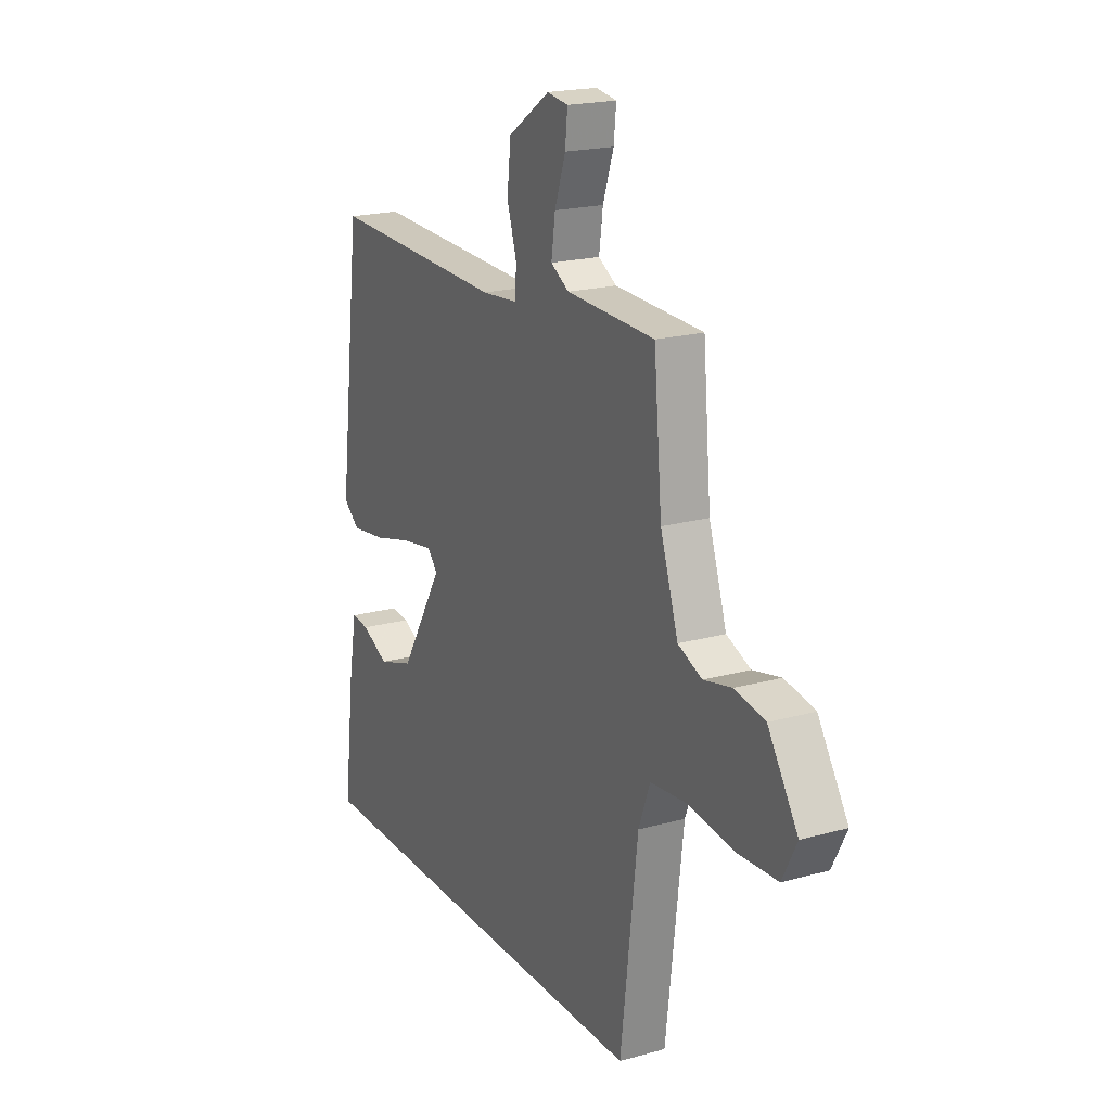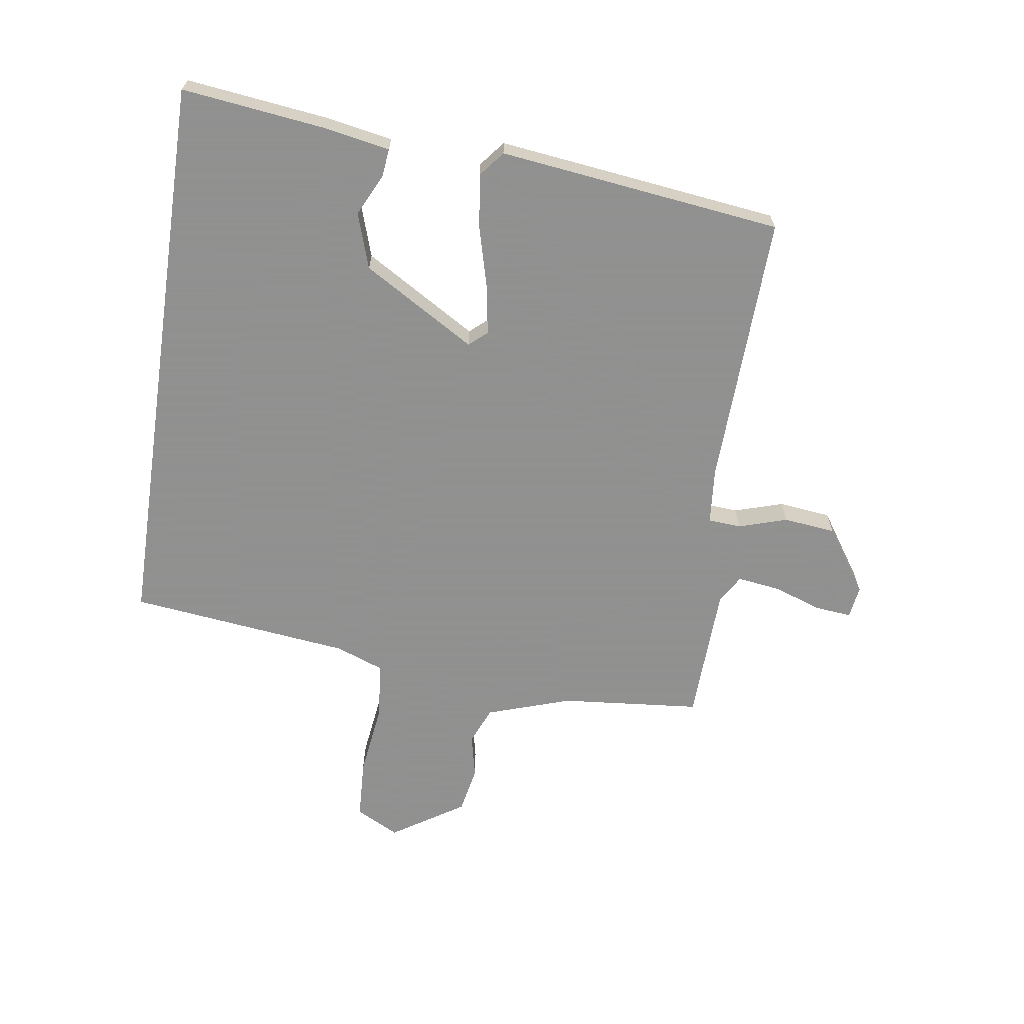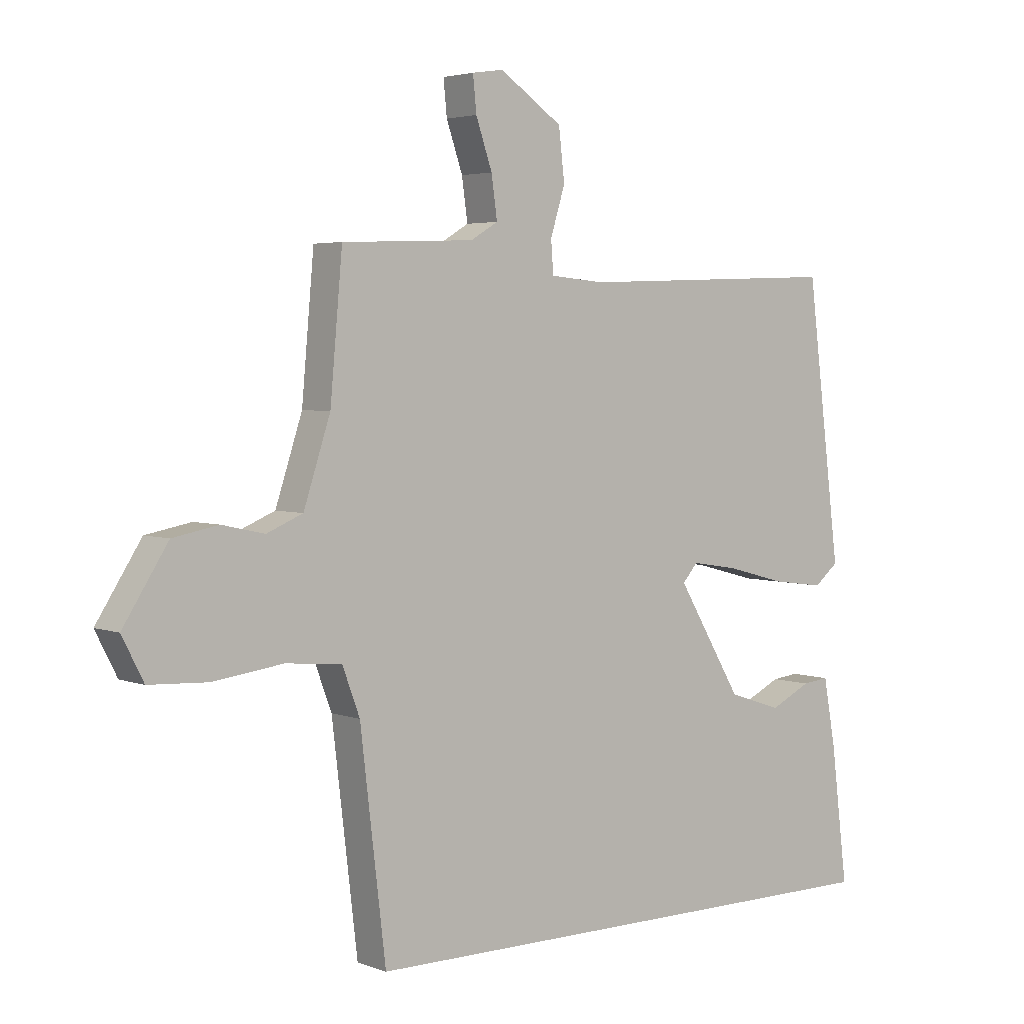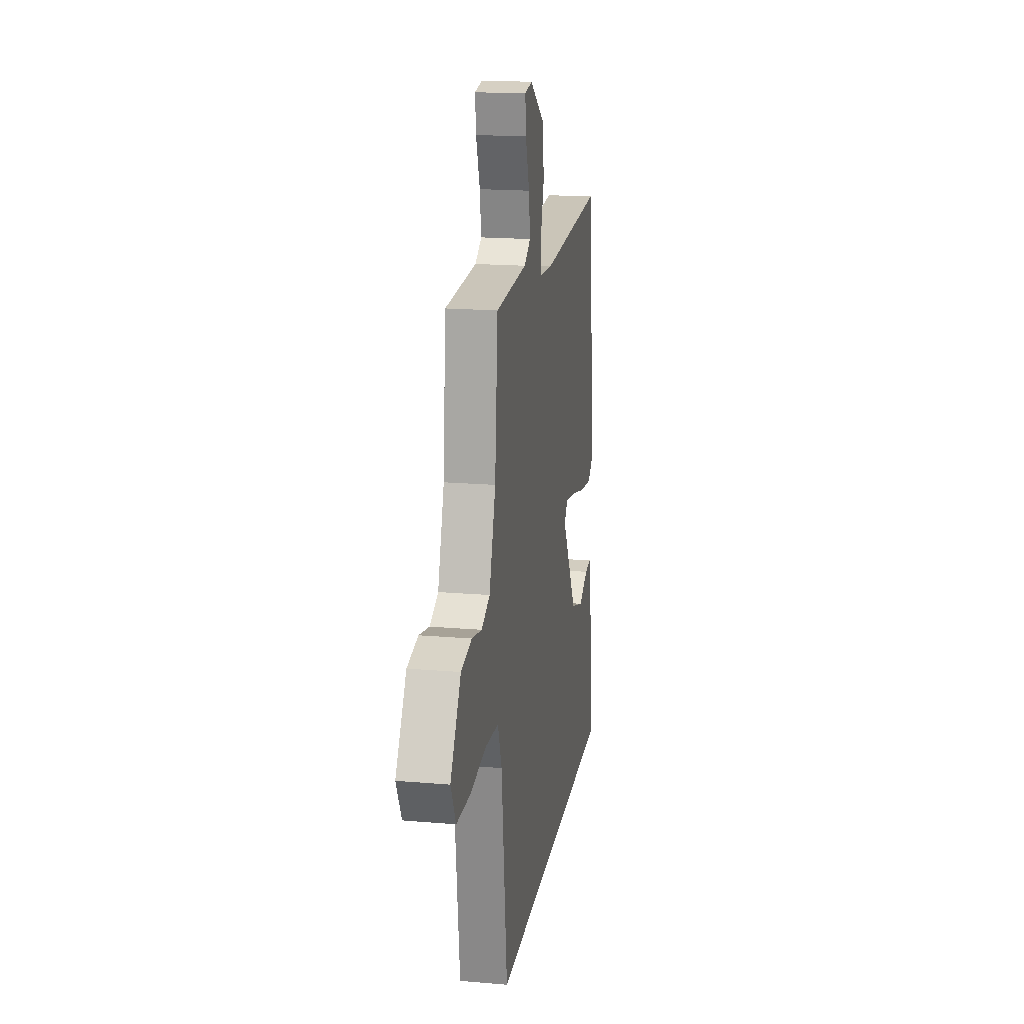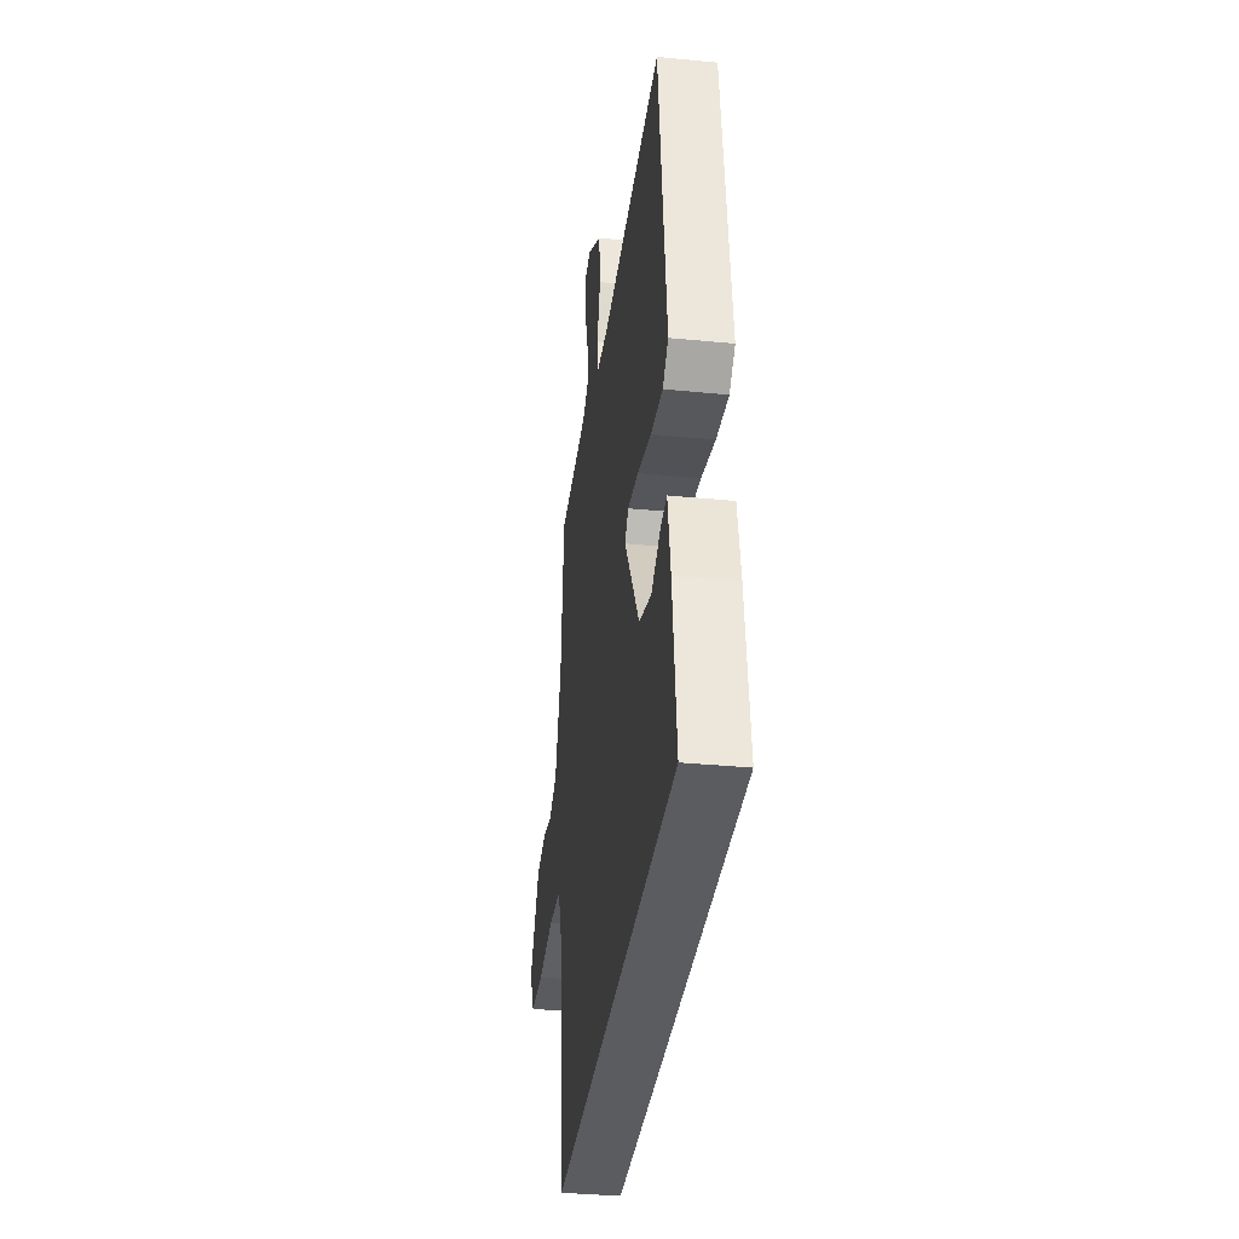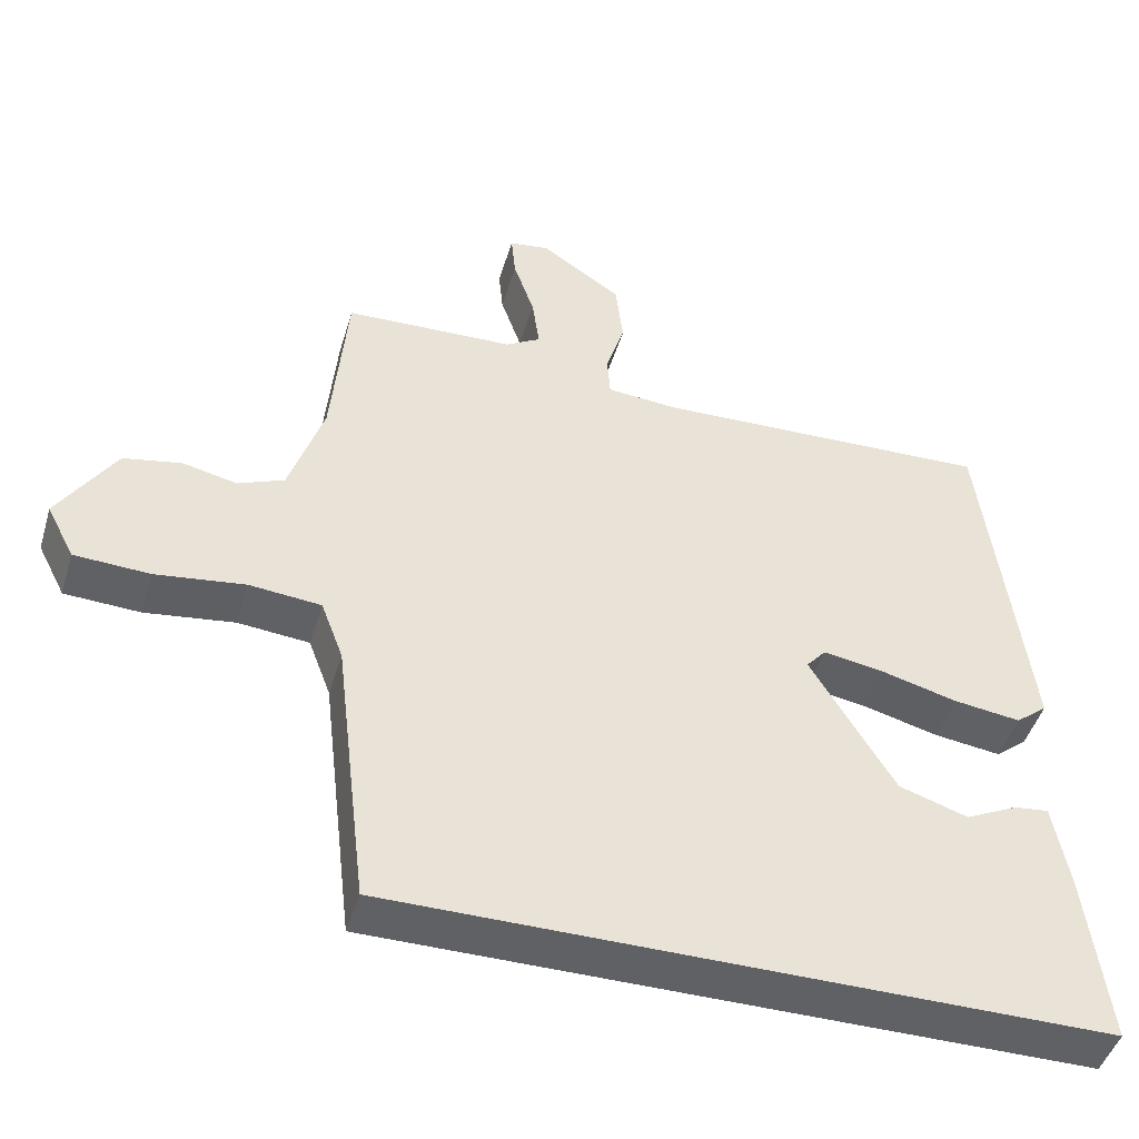
<metadata>
{"format":"obj","ext":"obj","renderer":"f3d","projection":"perspective","resolution":1024,"background":"white","views":[{"elev":19.7,"azim":62.7,"up":"+Z"},{"elev":-65.8,"azim":-98.3,"up":"+Y"},{"elev":3.7,"azim":141.0,"up":"+Z"},{"elev":18.5,"azim":99.3,"up":"+Z"},{"elev":-35.3,"azim":-97.4,"up":"+Z"},{"elev":-46.1,"azim":163.5,"up":"+Z"}]}
</metadata>
<code>
v -0.536 0.07 -0.5
v -0.507 0.07 -0.267
v -0.486 0.07 -0.152
v -0.44 0.07 -0.157
v -0.37 0.07 -0.191
v -0.278 0.07 -0.161
v -0.166 0.07 0.025
v -0.192 0.07 0.055
v -0.273 0.07 0.042
v -0.375 0.07 0.015
v -0.465 0.07 0.003
v -0.507 0.07 0.037
v -0.448 0.07 0.508
v 0.009 0.07 0.491
v 0.102 0.07 0.499
v 0.106 0.07 0.554
v 0.081 0.07 0.635
v 0.091 0.07 0.722
v 0.199 0.07 0.795
v 0.253 0.07 0.787
v 0.247 0.07 0.727
v 0.219 0.07 0.646
v 0.209 0.07 0.575
v 0.256 0.07 0.547
v 0.484 0.07 0.538
v 0.505 0.07 0.304
v 0.551 0.07 0.164
v 0.613 0.07 0.138
v 0.686 0.07 0.154
v 0.764 0.07 0.139
v 0.841 0.07 0.019
v 0.804 0.07 -0.053
v 0.703 0.07 -0.058
v 0.583 0.07 -0.042
v 0.487 0.07 -0.051
v 0.457 0.07 -0.131
v 0.413 0.07 -0.5
v -0.536 0 -0.5
v -0.507 0 -0.267
v -0.486 0 -0.152
v -0.44 0 -0.157
v -0.37 0 -0.191
v -0.278 0 -0.161
v -0.166 0 0.025
v -0.192 0 0.055
v -0.273 0 0.042
v -0.375 0 0.015
v -0.465 0 0.003
v -0.507 0 0.037
v -0.448 0 0.508
v 0.009 0 0.491
v 0.102 0 0.499
v 0.106 0 0.554
v 0.081 0 0.635
v 0.091 0 0.722
v 0.199 0 0.795
v 0.253 0 0.787
v 0.247 0 0.727
v 0.219 0 0.646
v 0.209 0 0.575
v 0.256 0 0.547
v 0.484 0 0.538
v 0.505 0 0.304
v 0.551 0 0.164
v 0.613 0 0.138
v 0.686 0 0.154
v 0.764 0 0.139
v 0.841 0 0.019
v 0.804 0 -0.053
v 0.703 0 -0.058
v 0.583 0 -0.042
v 0.487 0 -0.051
v 0.457 0 -0.131
v 0.413 0 -0.5
f 36 37 1 2
f 35 36 2
f 31 32 33 34
f 31 34 35
f 28 29 30 31
f 27 28 31 35
f 26 27 35
f 24 25 26 35
f 23 24 35
f 19 20 21 22
f 19 22 23
f 16 17 18 19
f 15 16 19 23
f 11 12 13 14
f 9 10 11 14
f 8 9 14 15
f 7 8 15 23
f 2 3 4 5
f 2 5 6
f 35 2 6
f 6 7 23 35
f 39 38 74 73
f 39 73 72
f 71 70 69 68
f 72 71 68
f 68 67 66 65
f 72 68 65 64
f 72 64 63
f 72 63 62 61
f 72 61 60
f 59 58 57 56
f 60 59 56
f 56 55 54 53
f 60 56 53 52
f 51 50 49 48
f 51 48 47 46
f 52 51 46 45
f 60 52 45 44
f 42 41 40 39
f 43 42 39
f 43 39 72
f 72 60 44 43
f 1 38 39 2
f 2 39 40 3
f 3 40 41 4
f 4 41 42 5
f 5 42 43 6
f 6 43 44 7
f 7 44 45 8
f 8 45 46 9
f 9 46 47 10
f 10 47 48 11
f 11 48 49 12
f 12 49 50 13
f 13 50 51 14
f 14 51 52 15
f 15 52 53 16
f 16 53 54 17
f 17 54 55 18
f 18 55 56 19
f 19 56 57 20
f 20 57 58 21
f 21 58 59 22
f 22 59 60 23
f 23 60 61 24
f 24 61 62 25
f 25 62 63 26
f 26 63 64 27
f 27 64 65 28
f 28 65 66 29
f 29 66 67 30
f 30 67 68 31
f 31 68 69 32
f 32 69 70 33
f 33 70 71 34
f 34 71 72 35
f 35 72 73 36
f 36 73 74 37
f 37 74 38 1

</code>
